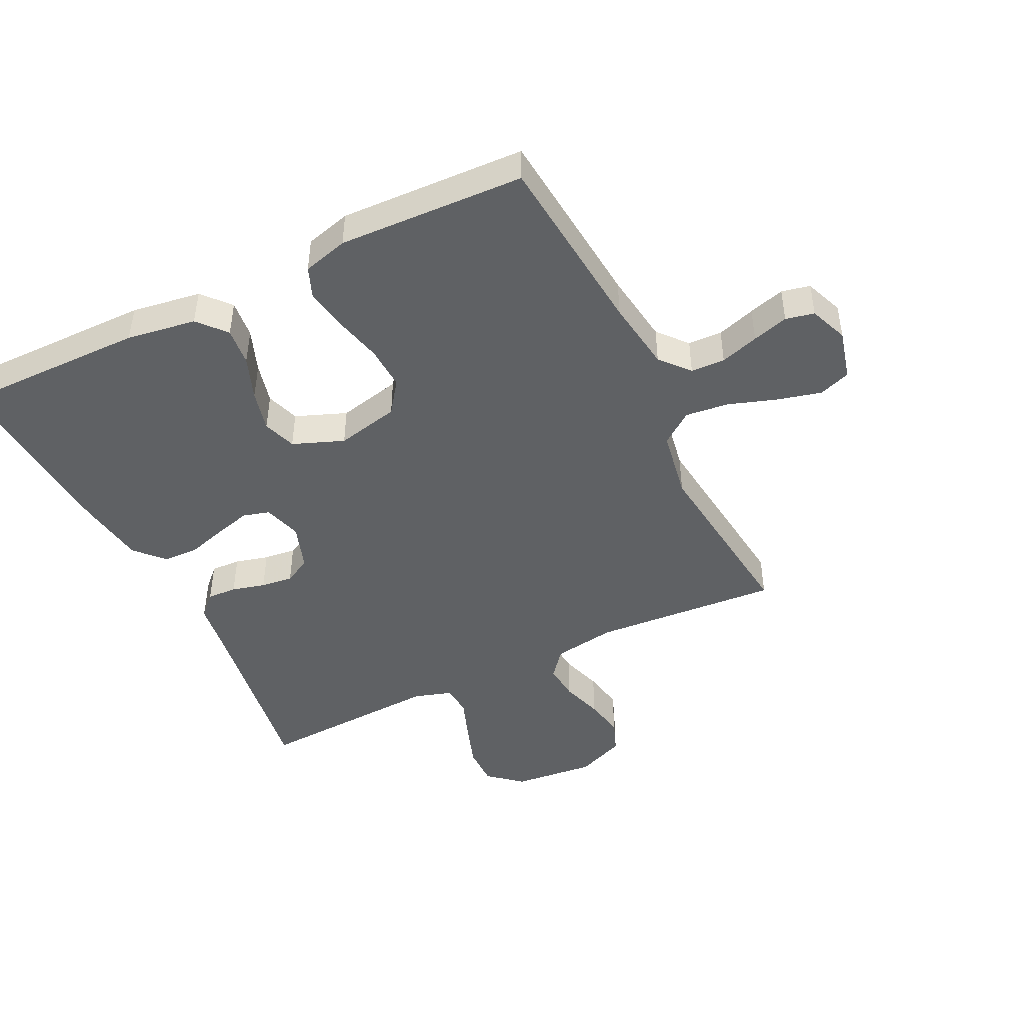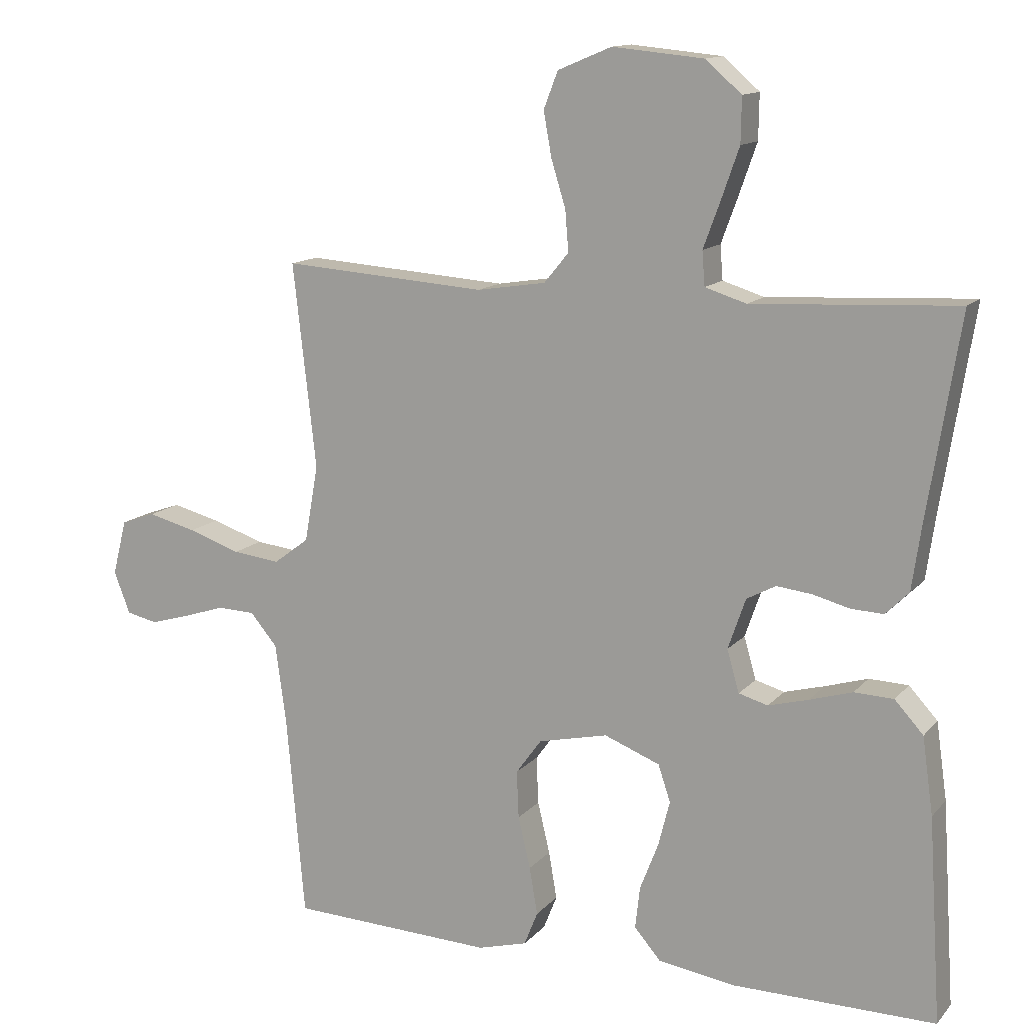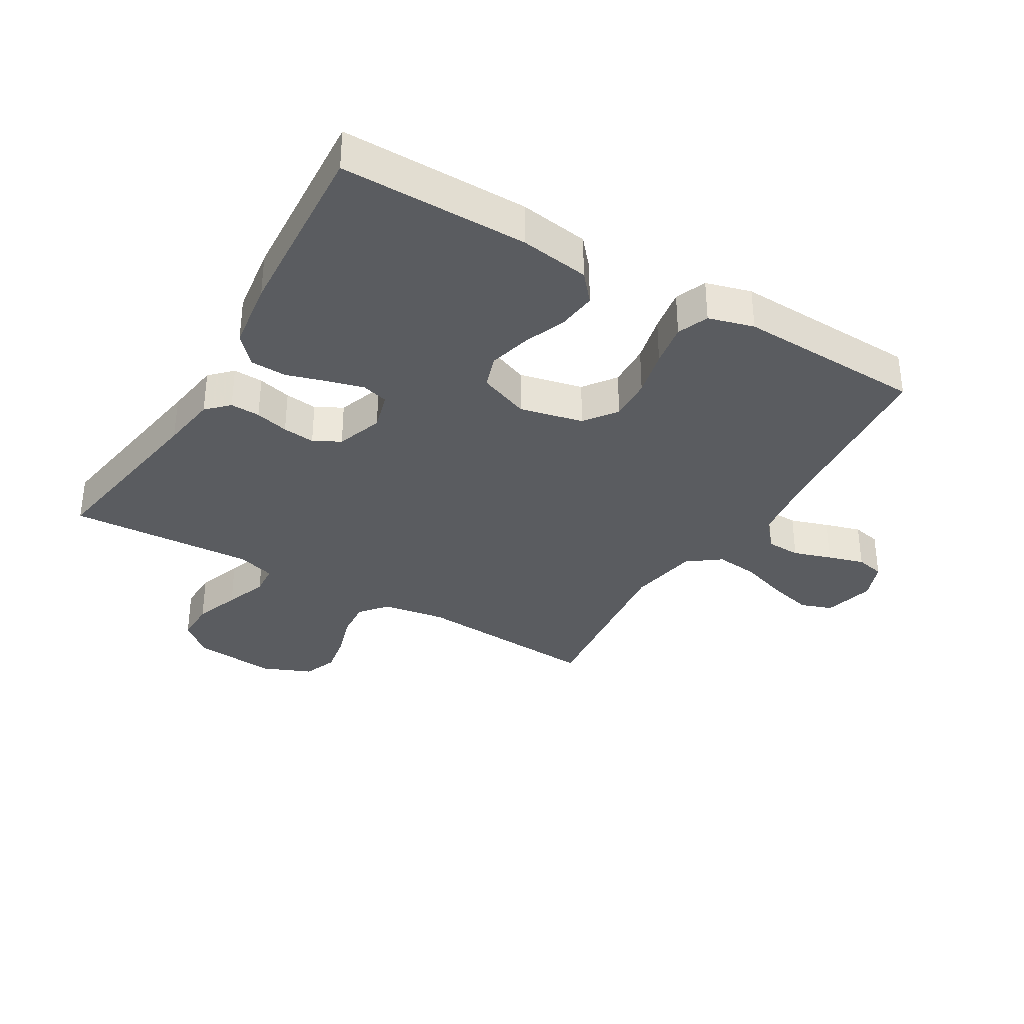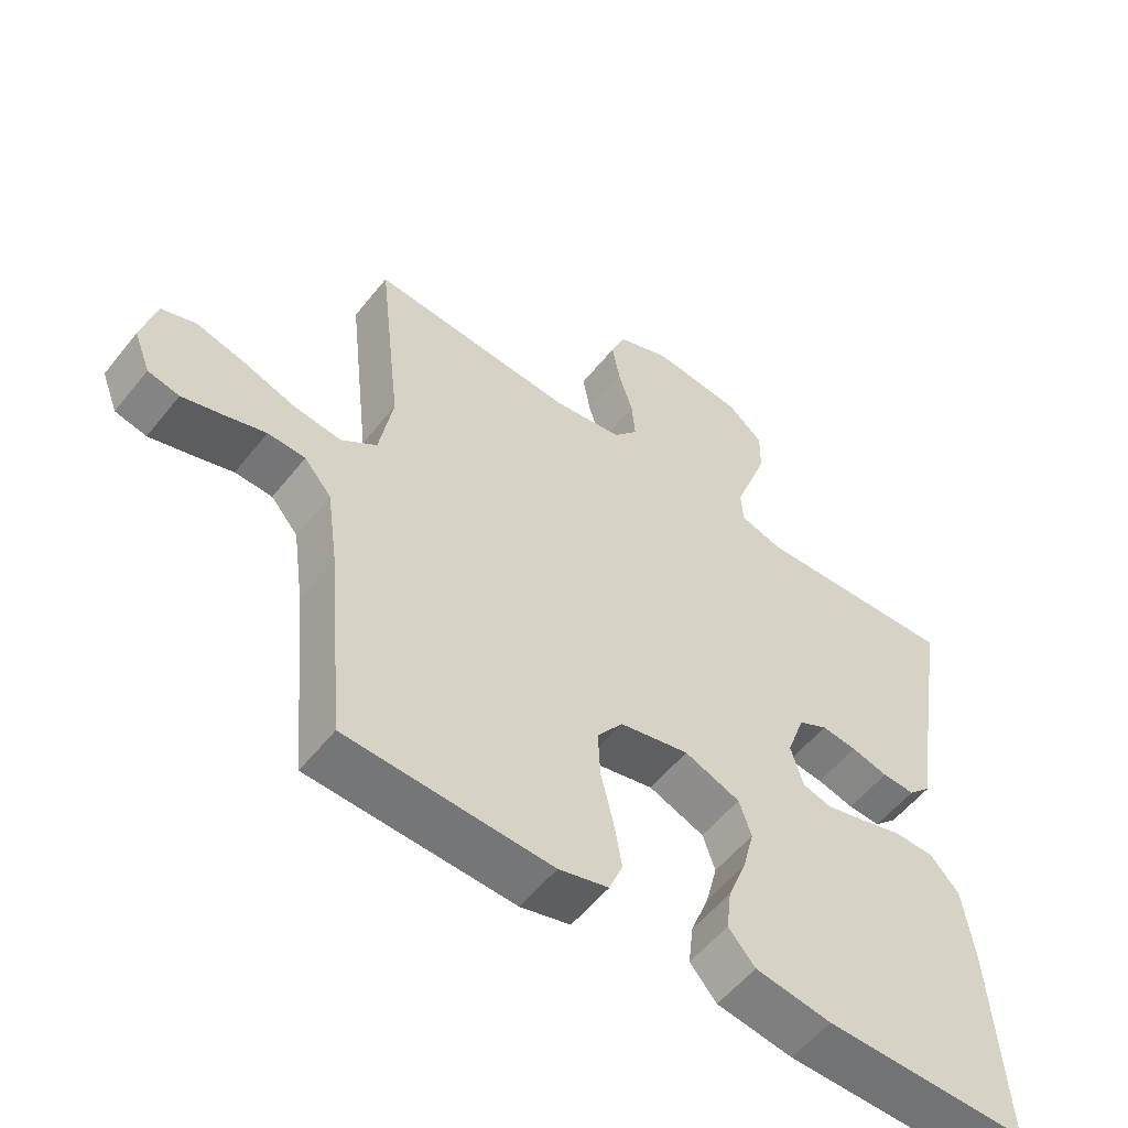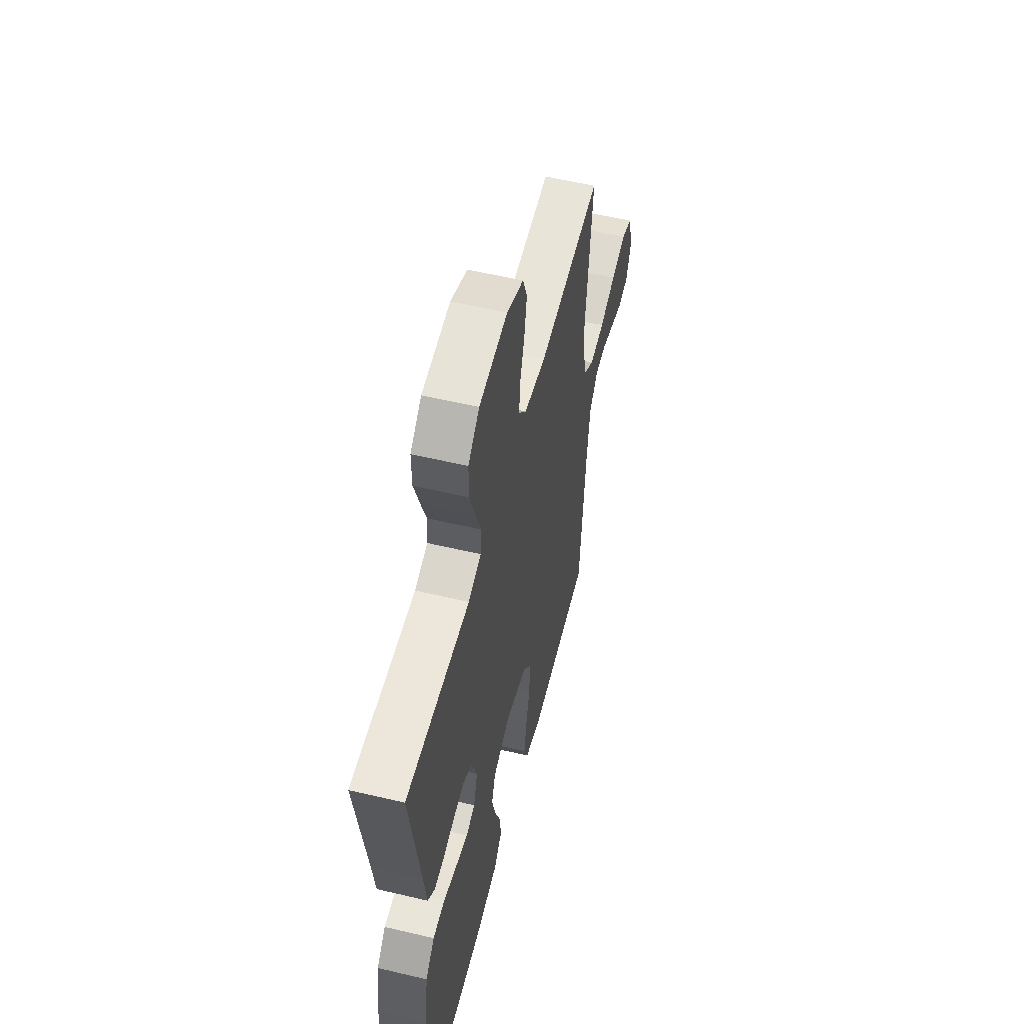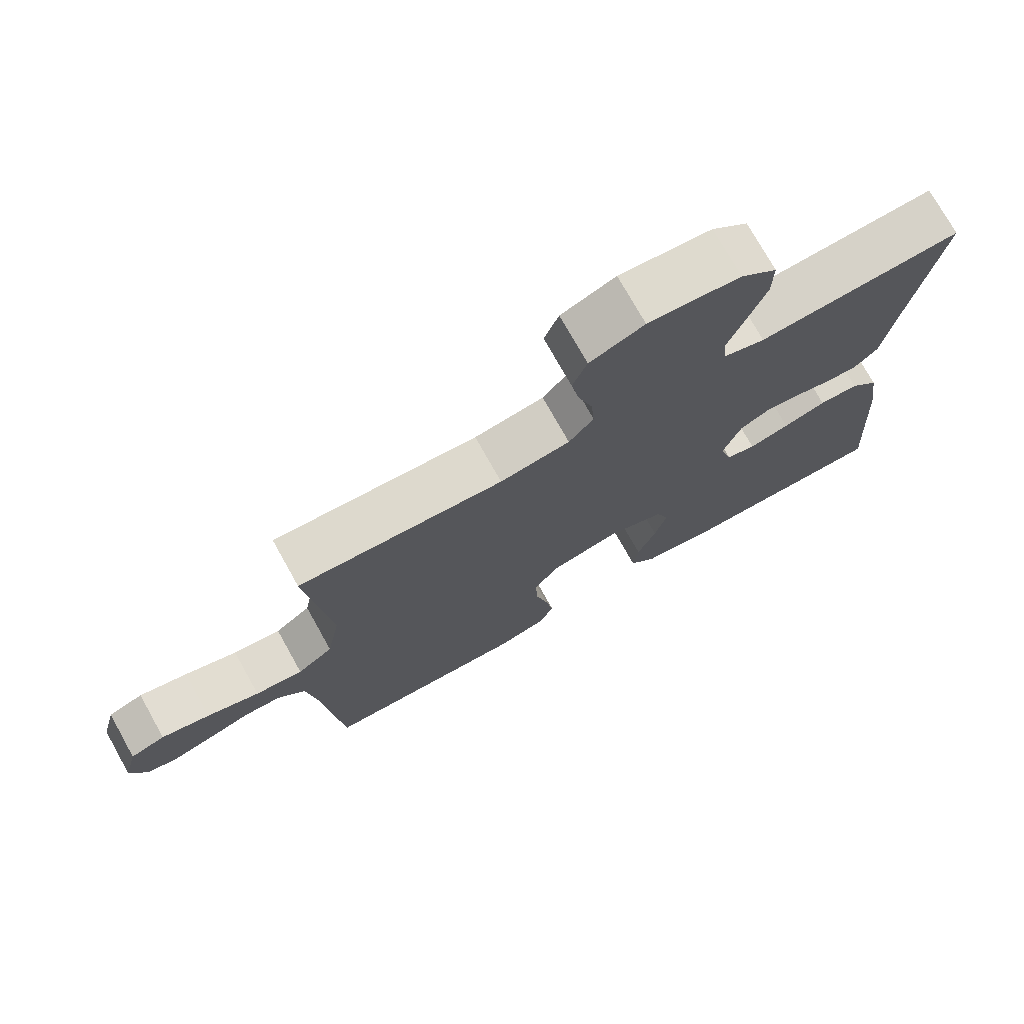
<metadata>
{"format":"obj","ext":"obj","renderer":"f3d","projection":"perspective","resolution":1024,"background":"white","views":[{"elev":-45.5,"azim":-153.9,"up":"+Y"},{"elev":13.1,"azim":24.9,"up":"+Z"},{"elev":-34.2,"azim":149.4,"up":"+Y"},{"elev":-55.5,"azim":-37.9,"up":"+Z"},{"elev":55.7,"azim":104.0,"up":"+Z"},{"elev":74.6,"azim":-29.2,"up":"+Z"}]}
</metadata>
<code>
v 0.5 0.07 0.5
v 0.452 0.07 0.2
v 0.439 0.07 0.11
v 0.405 0.07 0.076
v 0.357 0.07 0.078
v 0.303 0.07 0.092
v 0.251 0.07 0.098
v 0.208 0.07 0.075
v 0.182 0.07 0
v 0.2 0.07 -0.062
v 0.243 0.07 -0.074
v 0.302 0.07 -0.058
v 0.365 0.07 -0.039
v 0.423 0.07 -0.041
v 0.465 0.07 -0.087
v 0.481 0.07 -0.2
v 0.5 0.07 -0.5
v 0.2 0.07 -0.498
v 0.088 0.07 -0.481
v 0.049 0.07 -0.436
v 0.056 0.07 -0.374
v 0.083 0.07 -0.304
v 0.1 0.07 -0.237
v 0.082 0.07 -0.183
v 0 0.07 -0.151
v -0.102 0.07 -0.174
v -0.14 0.07 -0.226
v -0.137 0.07 -0.296
v -0.119 0.07 -0.372
v -0.107 0.07 -0.442
v -0.127 0.07 -0.492
v -0.2 0.07 -0.512
v -0.5 0.07 -0.5
v -0.527 0.07 -0.2
v -0.543 0.07 -0.084
v -0.583 0.07 -0.037
v -0.638 0.07 -0.035
v -0.7 0.07 -0.055
v -0.758 0.07 -0.072
v -0.804 0.07 -0.062
v -0.828 0.07 0
v -0.807 0.07 0.082
v -0.756 0.07 0.1
v -0.685 0.07 0.082
v -0.608 0.07 0.056
v -0.538 0.07 0.048
v -0.486 0.07 0.087
v -0.466 0.07 0.2
v -0.5 0.07 0.5
v -0.2 0.07 0.479
v -0.098 0.07 0.495
v -0.062 0.07 0.539
v -0.067 0.07 0.599
v -0.088 0.07 0.667
v -0.1 0.07 0.733
v -0.079 0.07 0.787
v 0 0.07 0.82
v 0.134 0.07 0.807
v 0.187 0.07 0.761
v 0.186 0.07 0.695
v 0.16 0.07 0.621
v 0.135 0.07 0.553
v 0.139 0.07 0.503
v 0.2 0.07 0.484
v 0.5 0 0.5
v 0.452 0 0.2
v 0.439 0 0.11
v 0.405 0 0.076
v 0.357 0 0.078
v 0.303 0 0.092
v 0.251 0 0.098
v 0.208 0 0.075
v 0.182 0 0
v 0.2 0 -0.062
v 0.243 0 -0.074
v 0.302 0 -0.058
v 0.365 0 -0.039
v 0.423 0 -0.041
v 0.465 0 -0.087
v 0.481 0 -0.2
v 0.5 0 -0.5
v 0.2 0 -0.498
v 0.088 0 -0.481
v 0.049 0 -0.436
v 0.056 0 -0.374
v 0.083 0 -0.304
v 0.1 0 -0.237
v 0.082 0 -0.183
v 0 0 -0.151
v -0.102 0 -0.174
v -0.14 0 -0.226
v -0.137 0 -0.296
v -0.119 0 -0.372
v -0.107 0 -0.442
v -0.127 0 -0.492
v -0.2 0 -0.512
v -0.5 0 -0.5
v -0.527 0 -0.2
v -0.543 0 -0.084
v -0.583 0 -0.037
v -0.638 0 -0.035
v -0.7 0 -0.055
v -0.758 0 -0.072
v -0.804 0 -0.062
v -0.828 0 0
v -0.807 0 0.082
v -0.756 0 0.1
v -0.685 0 0.082
v -0.608 0 0.056
v -0.538 0 0.048
v -0.486 0 0.087
v -0.466 0 0.2
v -0.5 0 0.5
v -0.2 0 0.479
v -0.098 0 0.495
v -0.062 0 0.539
v -0.067 0 0.599
v -0.088 0 0.667
v -0.1 0 0.733
v -0.079 0 0.787
v 0 0 0.82
v 0.134 0 0.807
v 0.187 0 0.761
v 0.186 0 0.695
v 0.16 0 0.621
v 0.135 0 0.553
v 0.139 0 0.503
v 0.2 0 0.484
f 59 60 61 62
f 57 58 59 62
f 57 62 63
f 56 57 63
f 53 54 55 56
f 52 53 56 63
f 51 52 63 64
f 48 49 50
f 47 48 50 51
f 42 43 44 45
f 40 41 42 45
f 40 45 46
f 37 38 39 40
f 37 40 46
f 36 37 46 47
f 31 32 33 34
f 31 34 35
f 28 29 30 31
f 28 31 35 36
f 19 20 21 22
f 19 22 23
f 18 19 23
f 17 18 23 24
f 15 16 17 24
f 12 13 14 15
f 11 12 15 24
f 3 4 5 6
f 2 3 6 7
f 64 1 2 7
f 51 64 7 8
f 47 51 8 9
f 27 28 36 47
f 26 27 47
f 25 26 47 9
f 10 11 24 25
f 9 10 25
f 126 125 124 123
f 126 123 122 121
f 127 126 121
f 127 121 120
f 120 119 118 117
f 127 120 117 116
f 128 127 116 115
f 114 113 112
f 115 114 112 111
f 109 108 107 106
f 109 106 105 104
f 110 109 104
f 104 103 102 101
f 110 104 101
f 111 110 101 100
f 98 97 96 95
f 99 98 95
f 95 94 93 92
f 100 99 95 92
f 86 85 84 83
f 87 86 83
f 87 83 82
f 88 87 82 81
f 88 81 80 79
f 79 78 77 76
f 88 79 76 75
f 70 69 68 67
f 71 70 67 66
f 71 66 65 128
f 72 71 128 115
f 73 72 115 111
f 111 100 92 91
f 111 91 90
f 73 111 90 89
f 89 88 75 74
f 89 74 73
f 1 65 66 2
f 2 66 67 3
f 3 67 68 4
f 4 68 69 5
f 5 69 70 6
f 6 70 71 7
f 7 71 72 8
f 8 72 73 9
f 9 73 74 10
f 10 74 75 11
f 11 75 76 12
f 12 76 77 13
f 13 77 78 14
f 14 78 79 15
f 15 79 80 16
f 16 80 81 17
f 17 81 82 18
f 18 82 83 19
f 19 83 84 20
f 20 84 85 21
f 21 85 86 22
f 22 86 87 23
f 23 87 88 24
f 24 88 89 25
f 25 89 90 26
f 26 90 91 27
f 27 91 92 28
f 28 92 93 29
f 29 93 94 30
f 30 94 95 31
f 31 95 96 32
f 32 96 97 33
f 33 97 98 34
f 34 98 99 35
f 35 99 100 36
f 36 100 101 37
f 37 101 102 38
f 38 102 103 39
f 39 103 104 40
f 40 104 105 41
f 41 105 106 42
f 42 106 107 43
f 43 107 108 44
f 44 108 109 45
f 45 109 110 46
f 46 110 111 47
f 47 111 112 48
f 48 112 113 49
f 49 113 114 50
f 50 114 115 51
f 51 115 116 52
f 52 116 117 53
f 53 117 118 54
f 54 118 119 55
f 55 119 120 56
f 56 120 121 57
f 57 121 122 58
f 58 122 123 59
f 59 123 124 60
f 60 124 125 61
f 61 125 126 62
f 62 126 127 63
f 63 127 128 64
f 64 128 65 1

</code>
